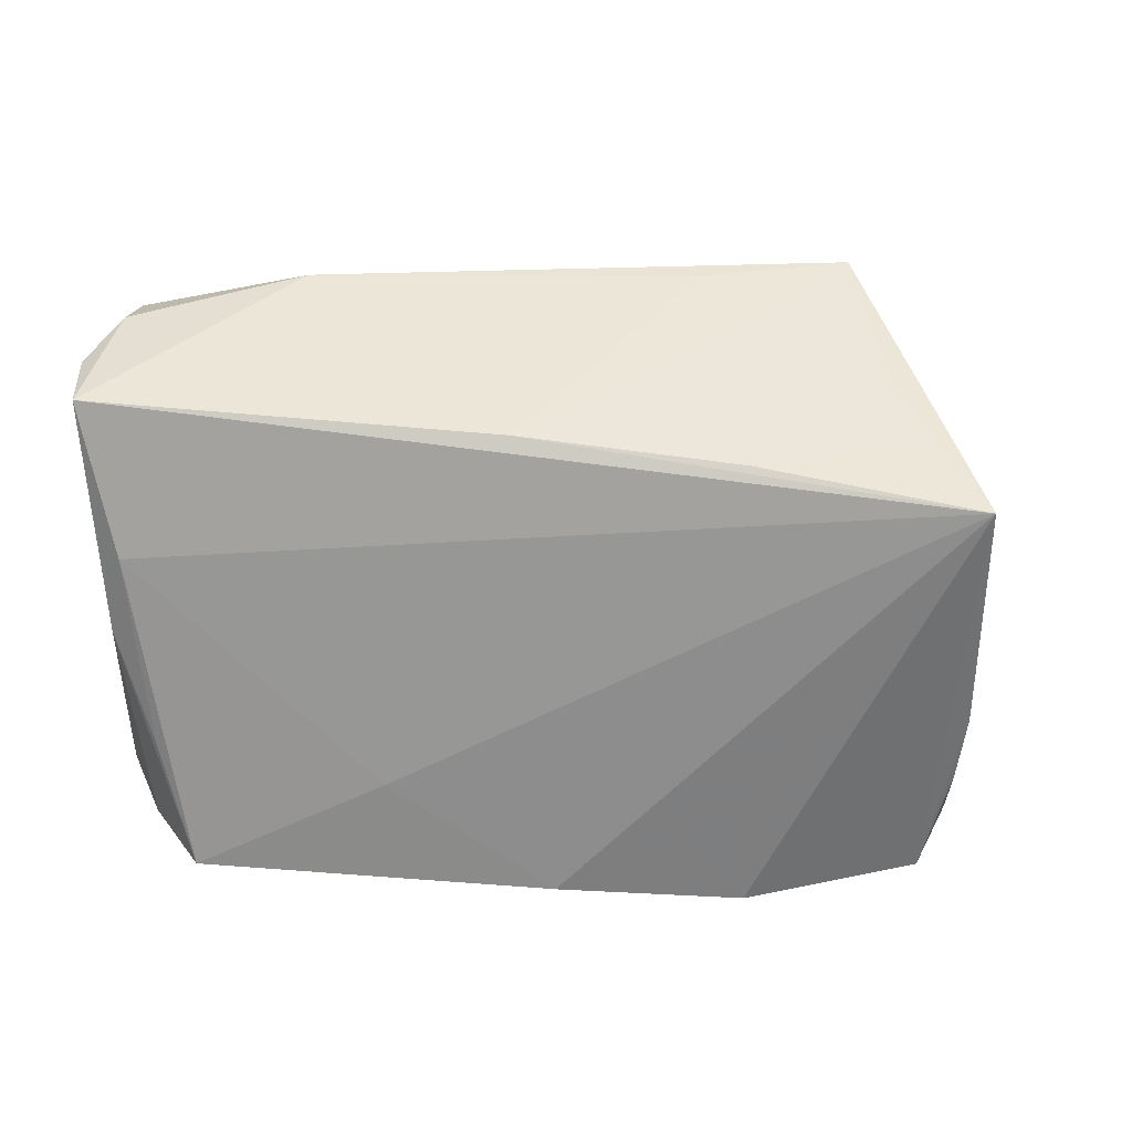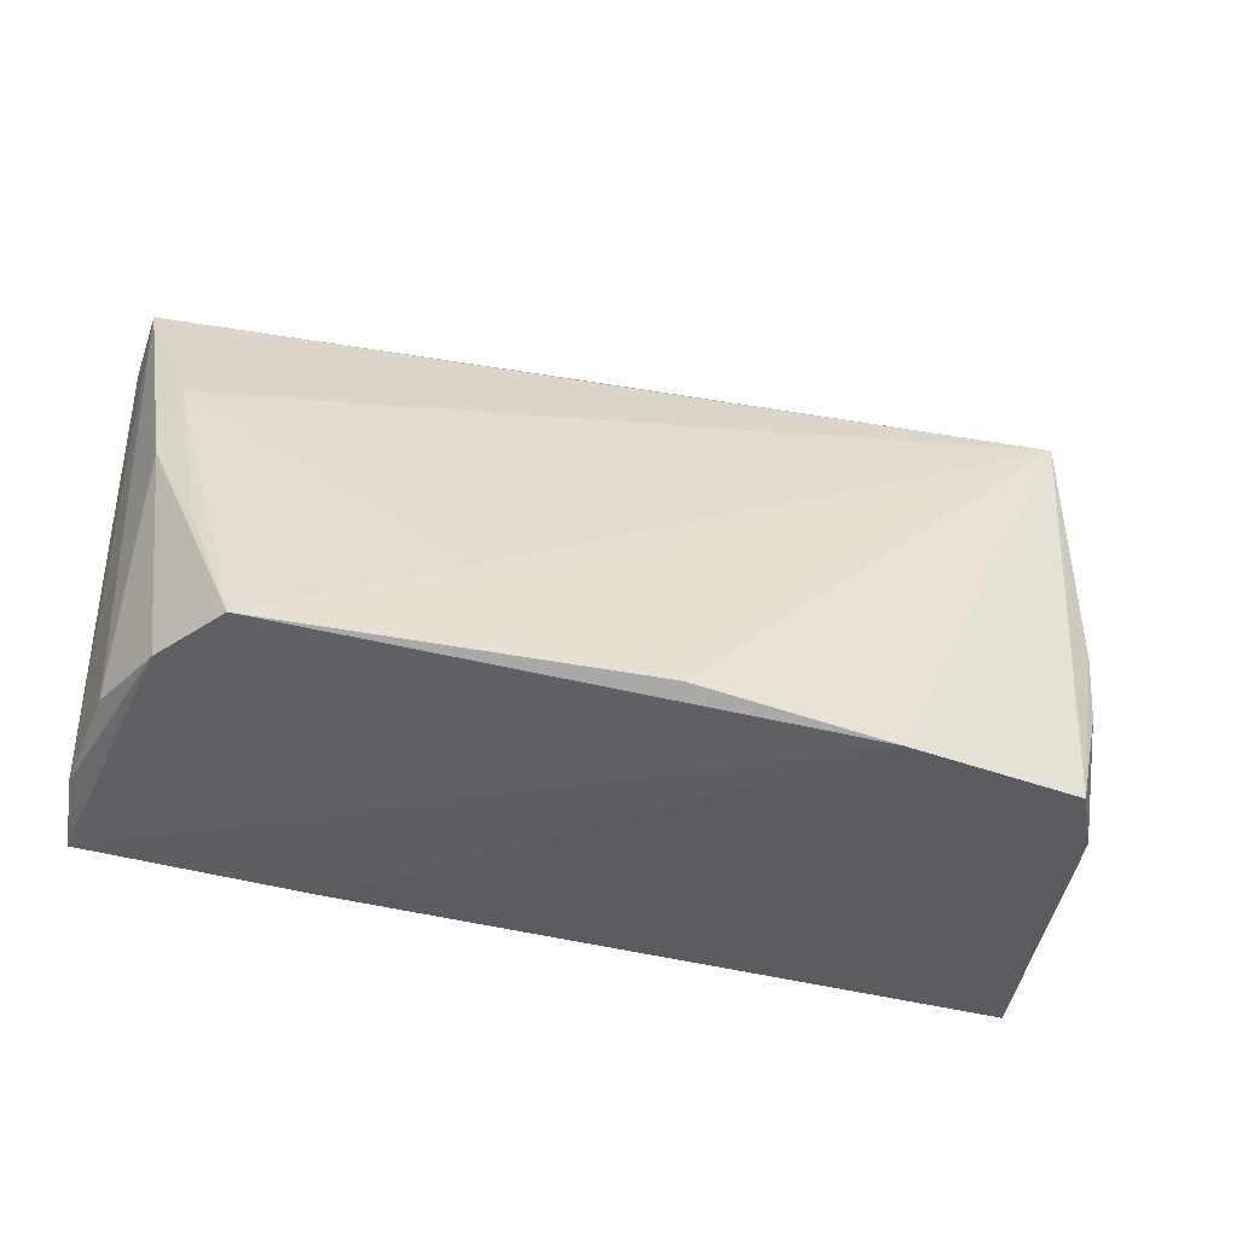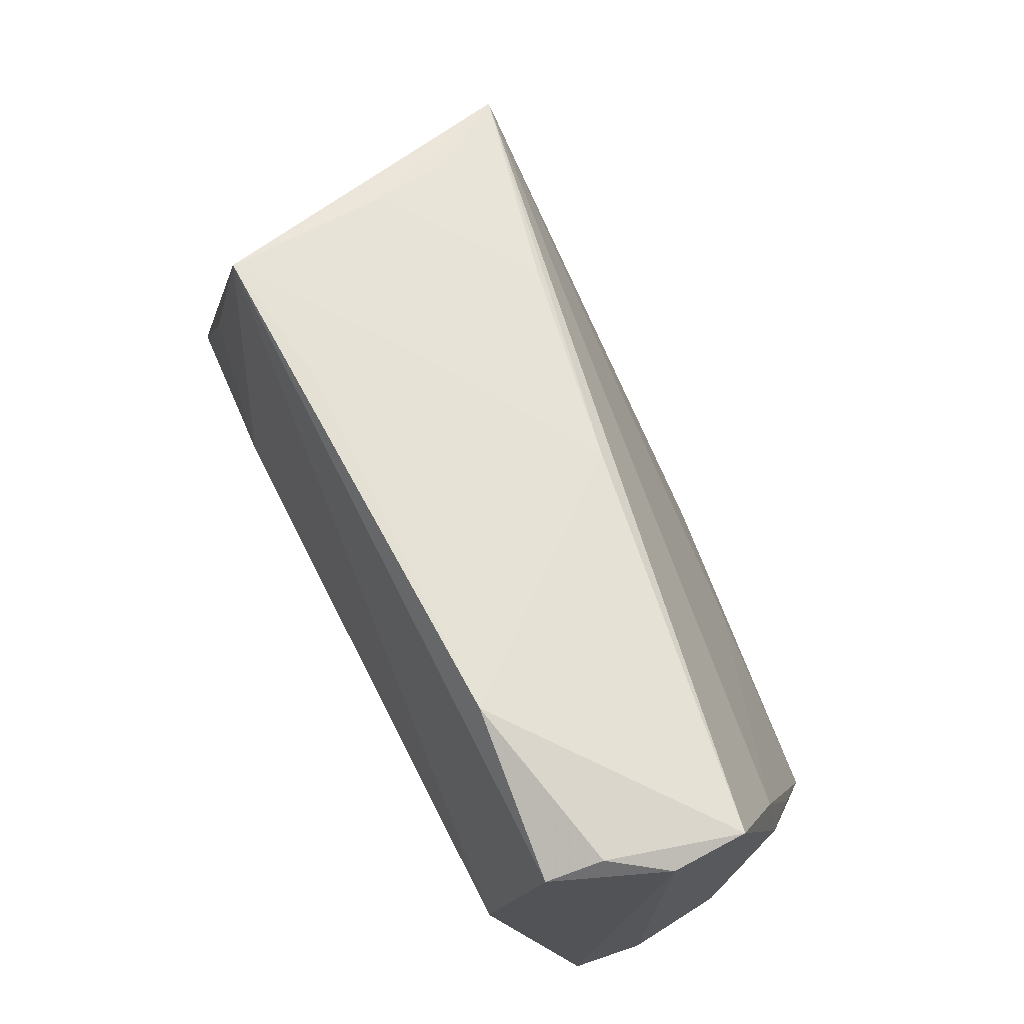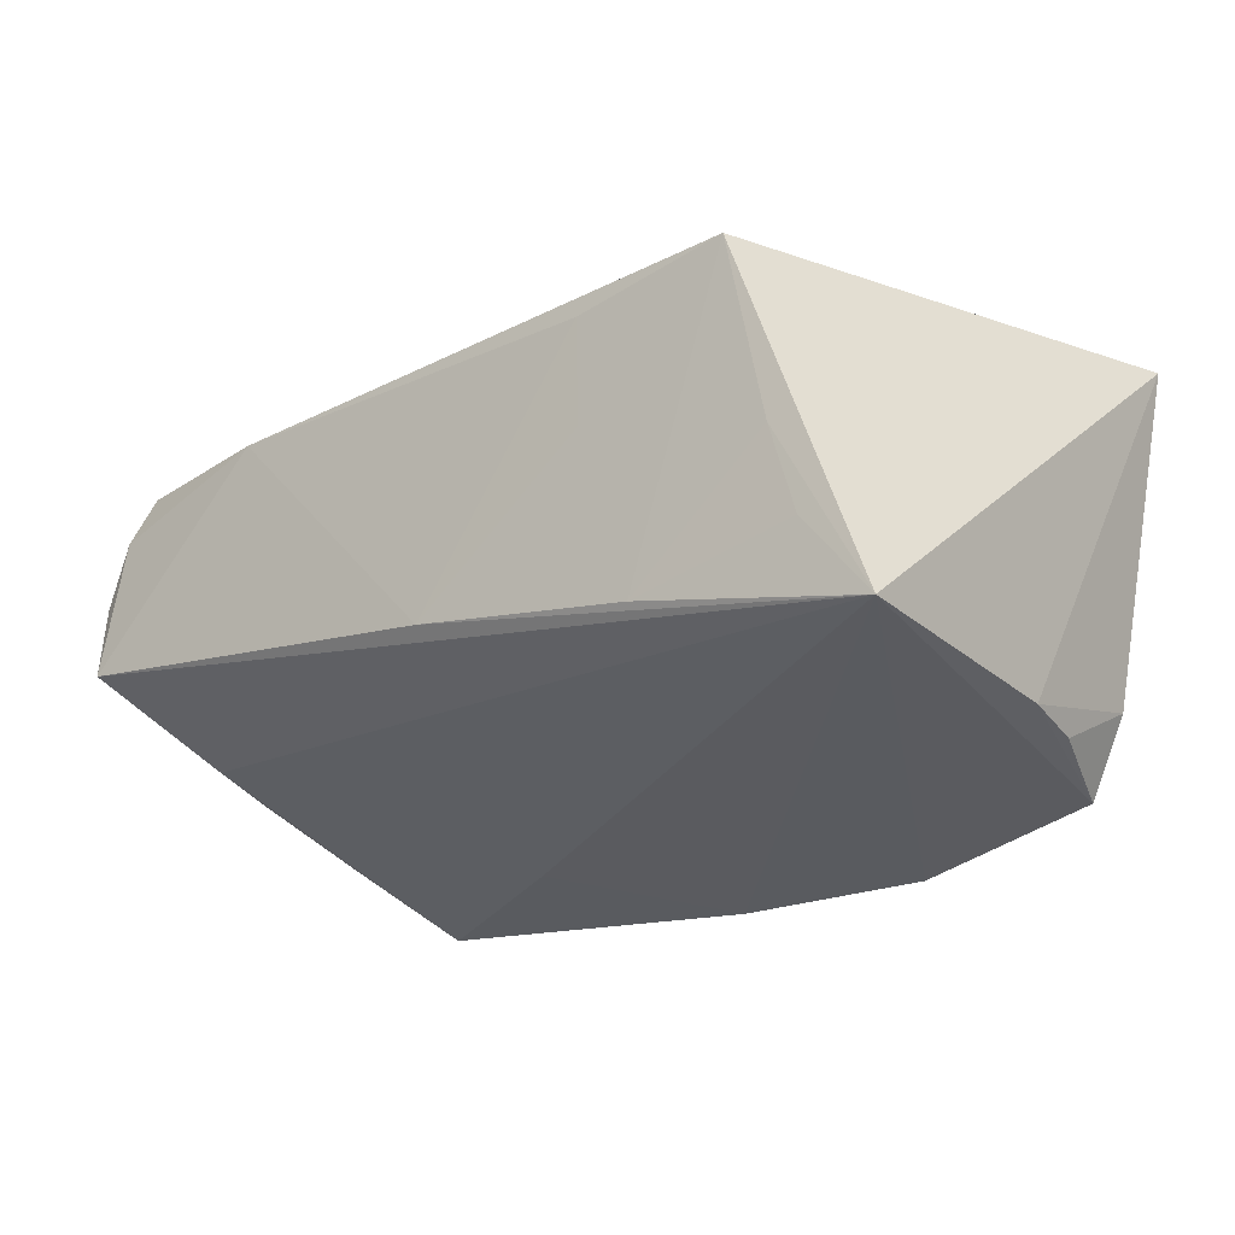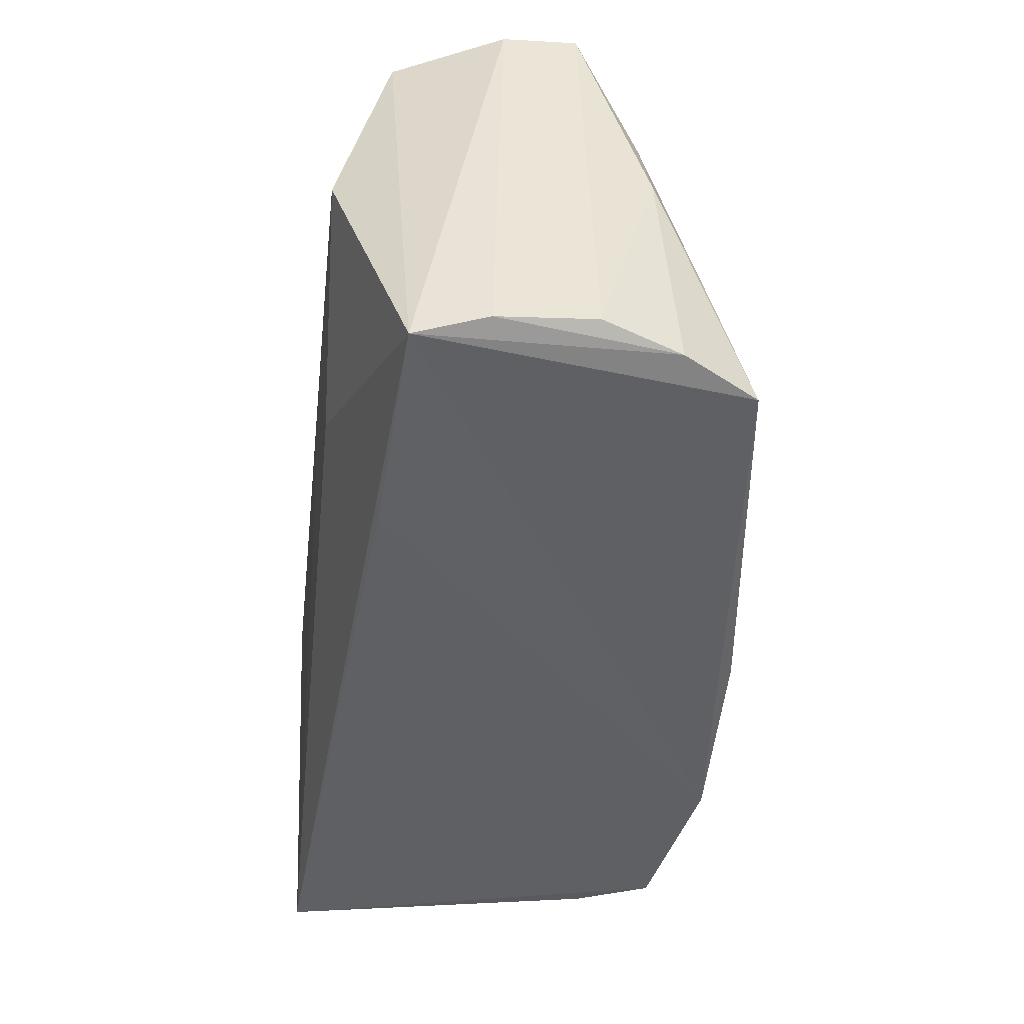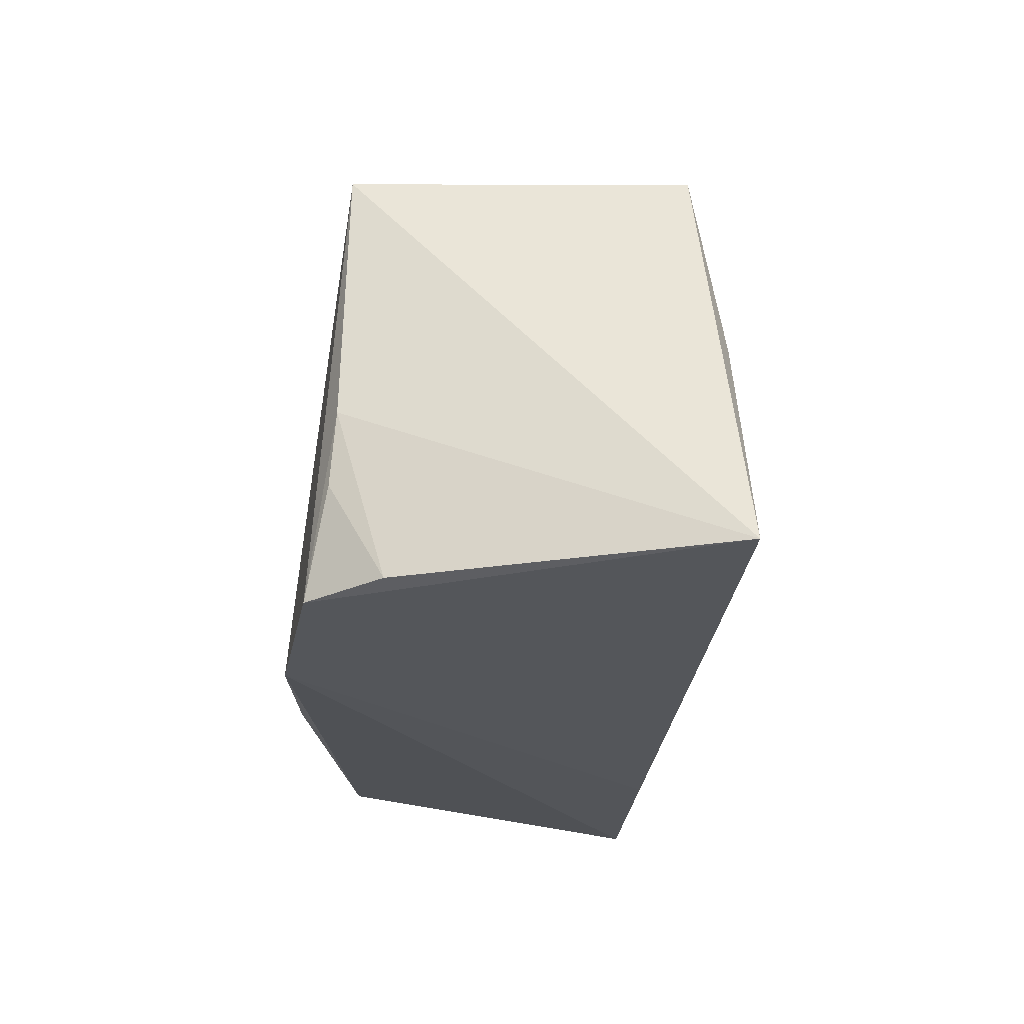
<metadata>
{"format":"obj","ext":"obj","renderer":"f3d","projection":"perspective","resolution":1024,"background":"white","views":[{"elev":39.2,"azim":177.5,"up":"+Y"},{"elev":-37.4,"azim":161.9,"up":"+Y"},{"elev":69.8,"azim":63.9,"up":"+Y"},{"elev":-25.6,"azim":-142.7,"up":"+Z"},{"elev":-45.6,"azim":84.0,"up":"+Y"},{"elev":-24.1,"azim":-90.6,"up":"+Y"}]}
</metadata>
<code>
v 0.001237 -0.02418 -0.02921
v 0.04809 0.02842 0.01749
v -0.04726 -0.02512 -0.01647
v 0.05329 0.03039 -0.004644
v -0.02112 -0.02681 -0.02921
v -0.0424 -0.02607 -0.02527
v -0.03992 0.02635 -0.01194
v 0.04949 0.01378 -0.01216
v 0.02213 -0.008507 0.02218
v 0.02562 -0.02681 0.01523
v 0.05135 0.00405 -0.01316
v 0.02814 0.03311 0.01587
v 0.0492 0.03102 0.01091
v -0.0461 -0.0139 -0.02276
v -0.03576 0.03147 0.01858
v 0.005449 0.02885 -0.01123
v -0.04235 0.004843 0.02162
v -0.04707 -0.005583 -0.02207
v 0.05347 0.0295 0.004218
v 0.04903 -0.02273 -0.01558
v -0.0256 0.0004526 0.02417
v 0.04725 -0.008232 -0.01891
v -0.01677 0.03019 0.004004
v 0.04546 0.00644 0.02338
v 0.05227 -0.02681 0.01369
v -0.04661 0.02416 -0.02139
v -0.01767 0.0318 0.0157
v 0.02031 0.001891 0.02353
v 0.05259 -0.02233 -0.006285
v 0.04362 -0.02276 -0.02456
v -0.02055 0.02707 -0.01554
v 0.02068 -0.01115 -0.02413
v 0.05361 -0.02459 0.005268
v -0.03804 0.02816 -0.002074
v -0.05592 -0.02419 0.02209
f 30 25 5
f 12 15 2
f 2 15 24
f 24 25 2
f 12 4 16
f 24 15 21
f 35 25 9
f 9 25 24
f 10 25 35
f 5 25 10
f 35 6 10
f 10 6 5
f 29 4 33
f 13 4 12
f 12 2 13
f 19 2 25
f 33 4 19
f 19 25 33
f 4 13 19
f 19 13 2
f 27 15 12
f 12 16 27
f 28 21 35
f 24 21 28
f 35 9 28
f 28 9 24
f 17 15 35
f 35 21 17
f 17 21 15
f 3 6 35
f 14 6 3
f 18 6 14
f 18 3 35
f 14 3 18
f 4 29 11
f 34 31 7
f 15 31 34
f 23 31 15
f 16 31 23
f 15 27 23
f 23 27 16
f 1 30 5
f 4 11 8
f 26 16 4
f 26 31 16
f 4 8 26
f 7 31 26
f 26 1 5
f 35 15 26
f 26 18 35
f 5 6 26
f 6 18 26
f 26 34 7
f 15 34 26
f 30 11 20
f 20 11 29
f 20 29 33
f 33 25 20
f 25 30 20
f 22 11 30
f 30 8 22
f 22 8 11
f 30 1 32
f 1 26 32
f 32 8 30
f 32 26 8

</code>
